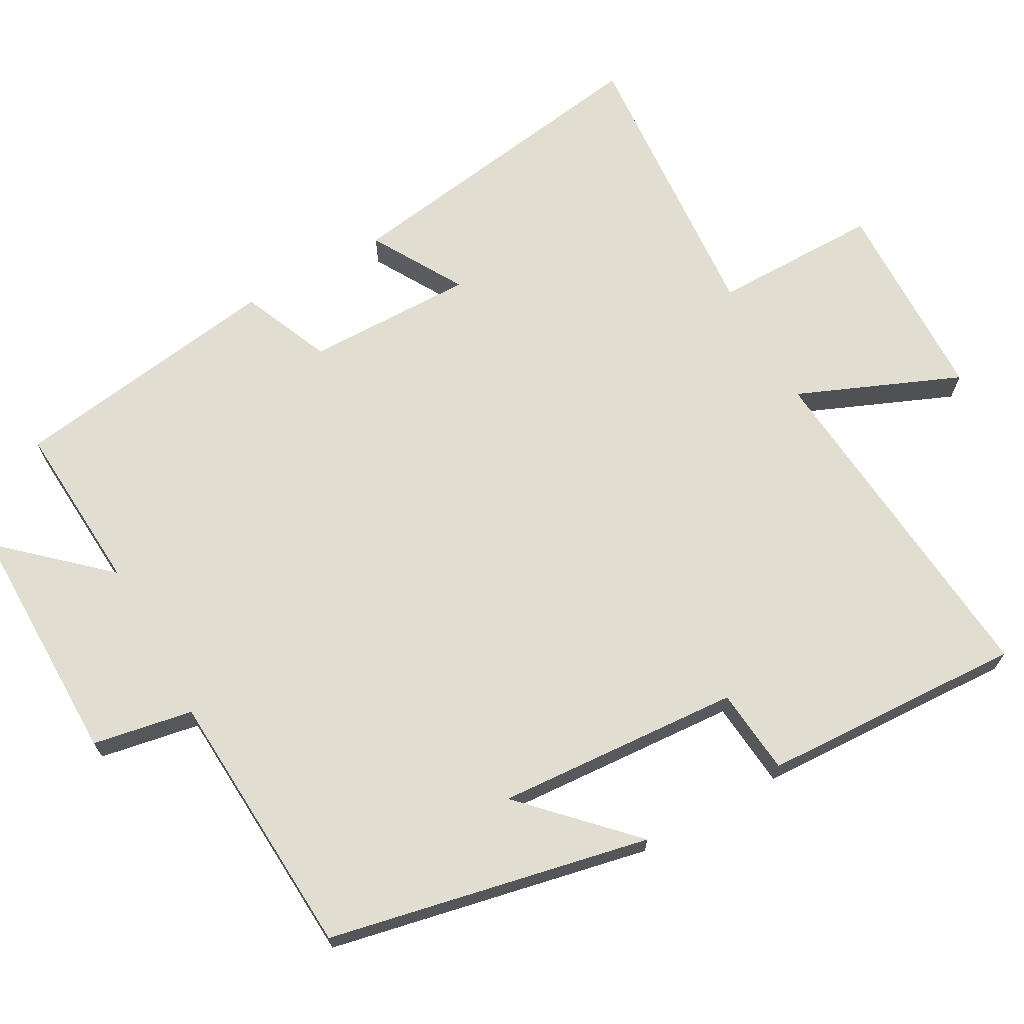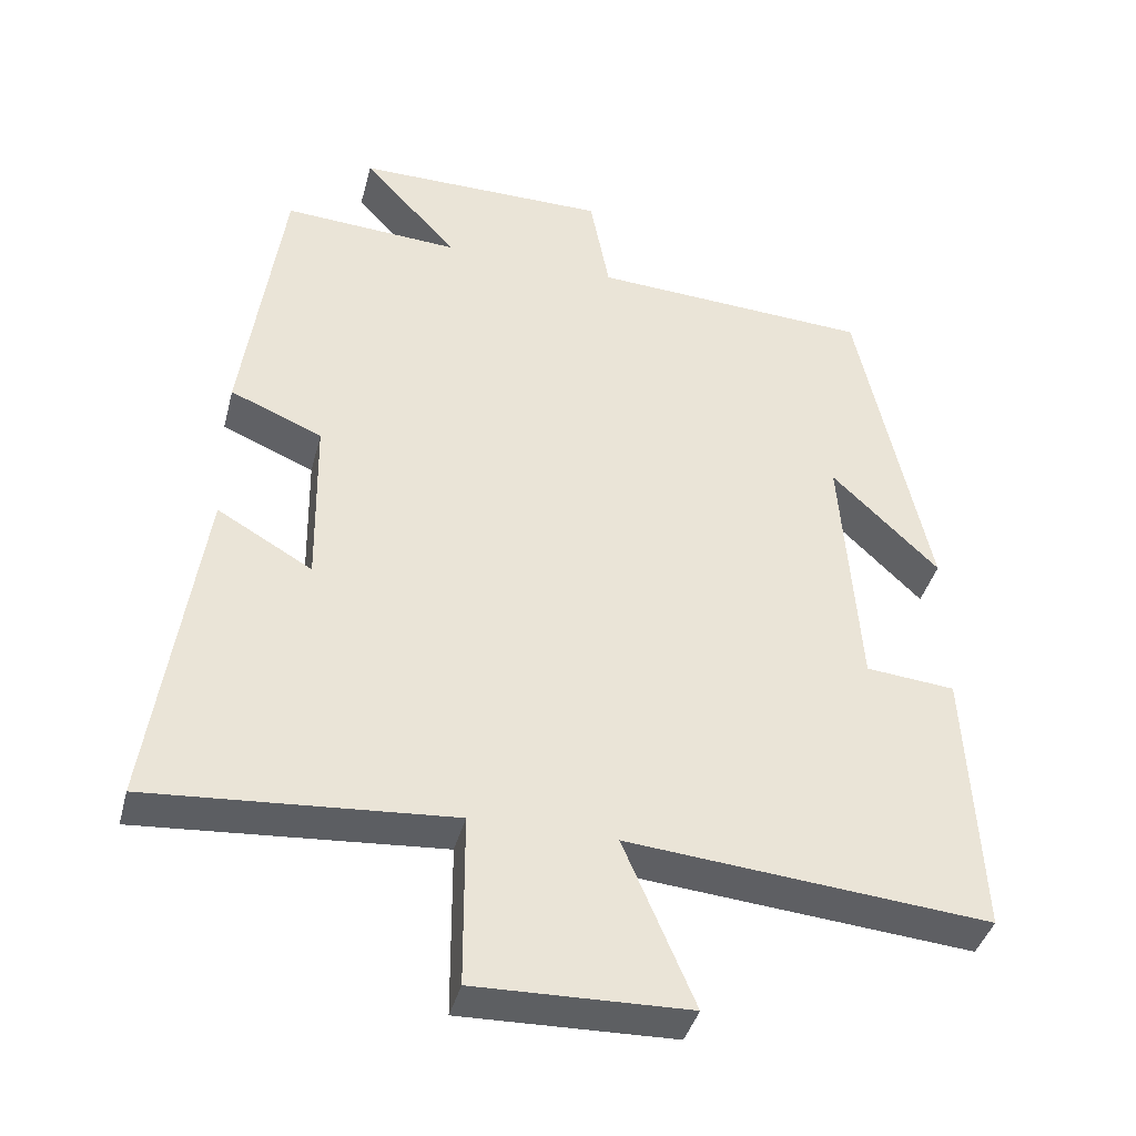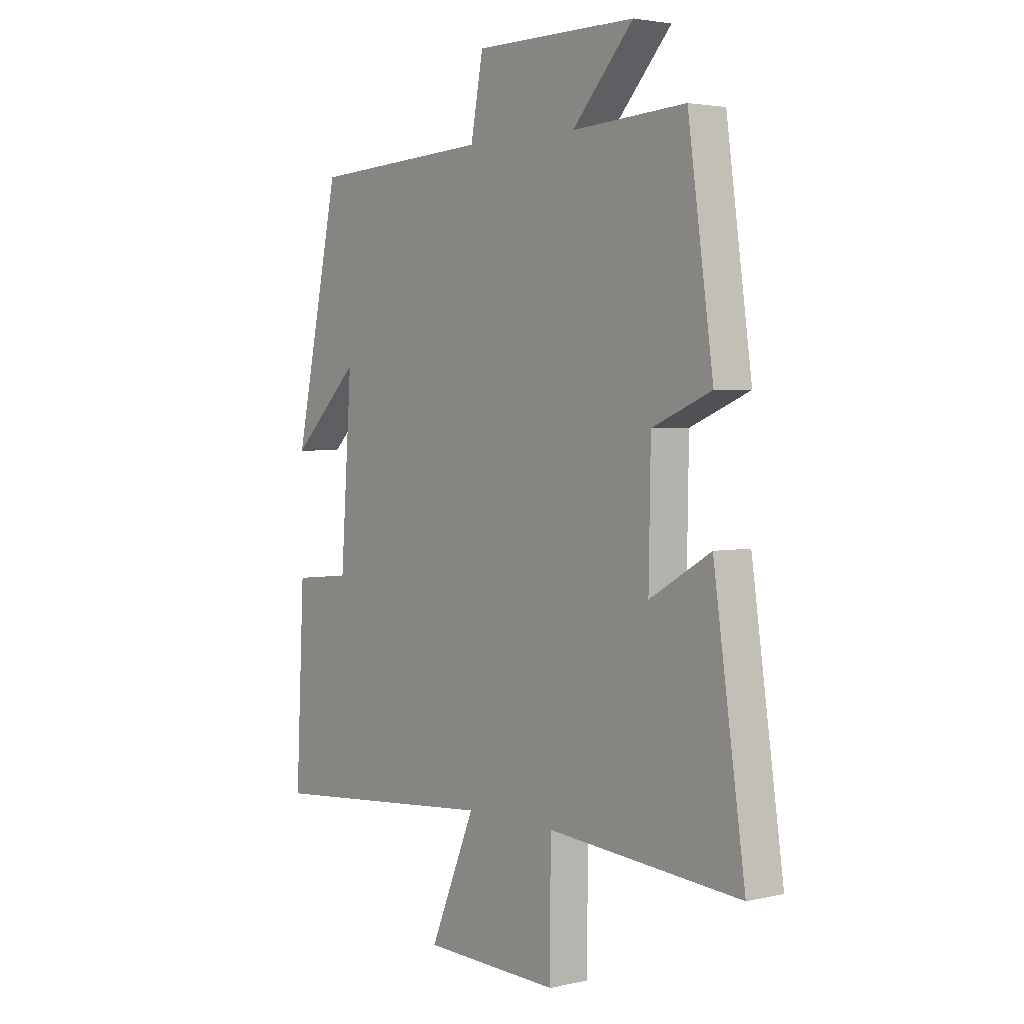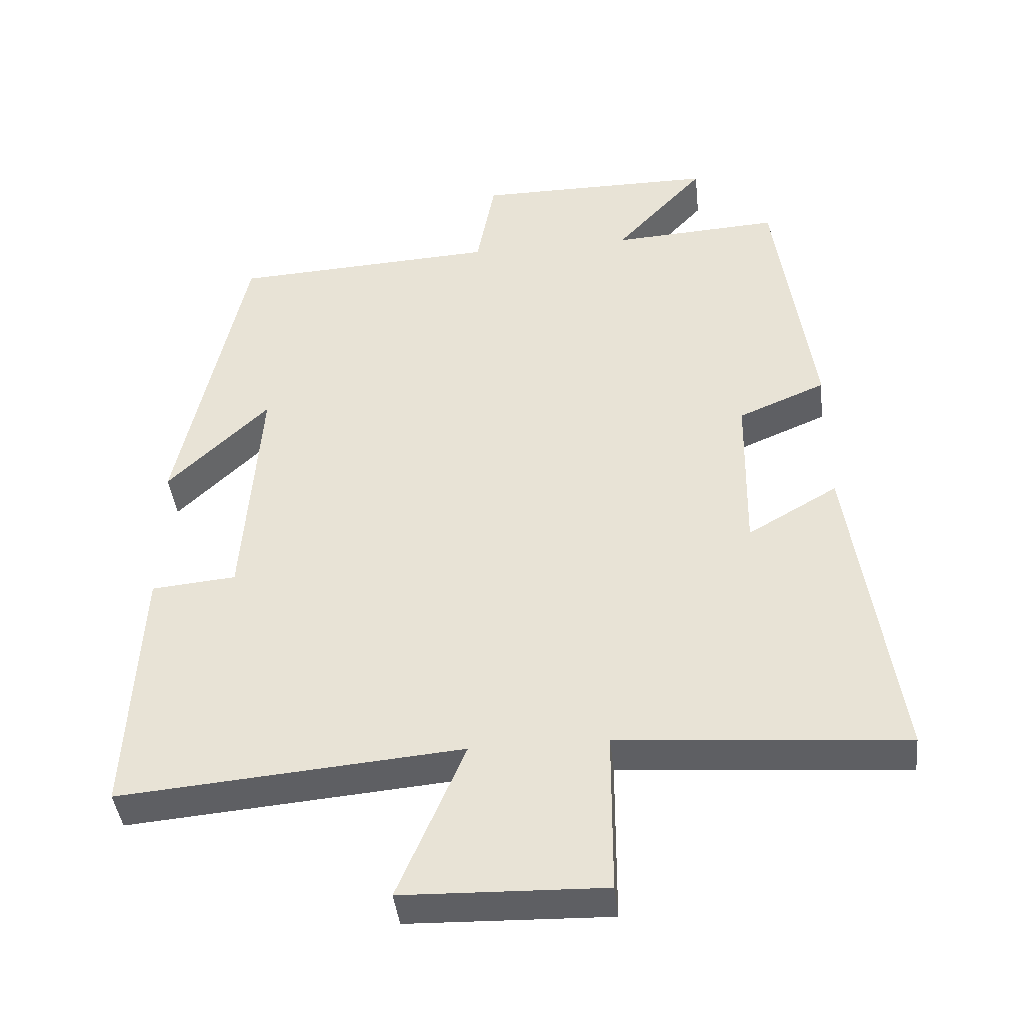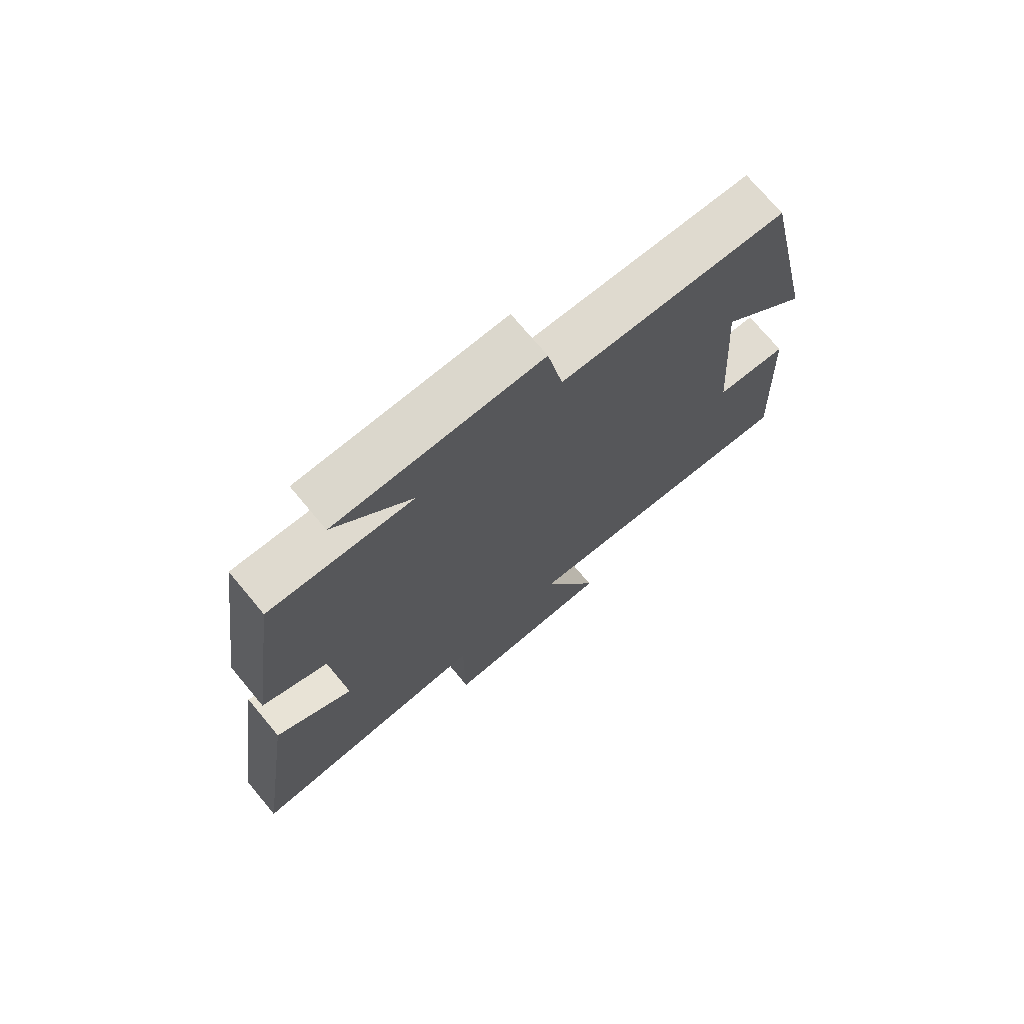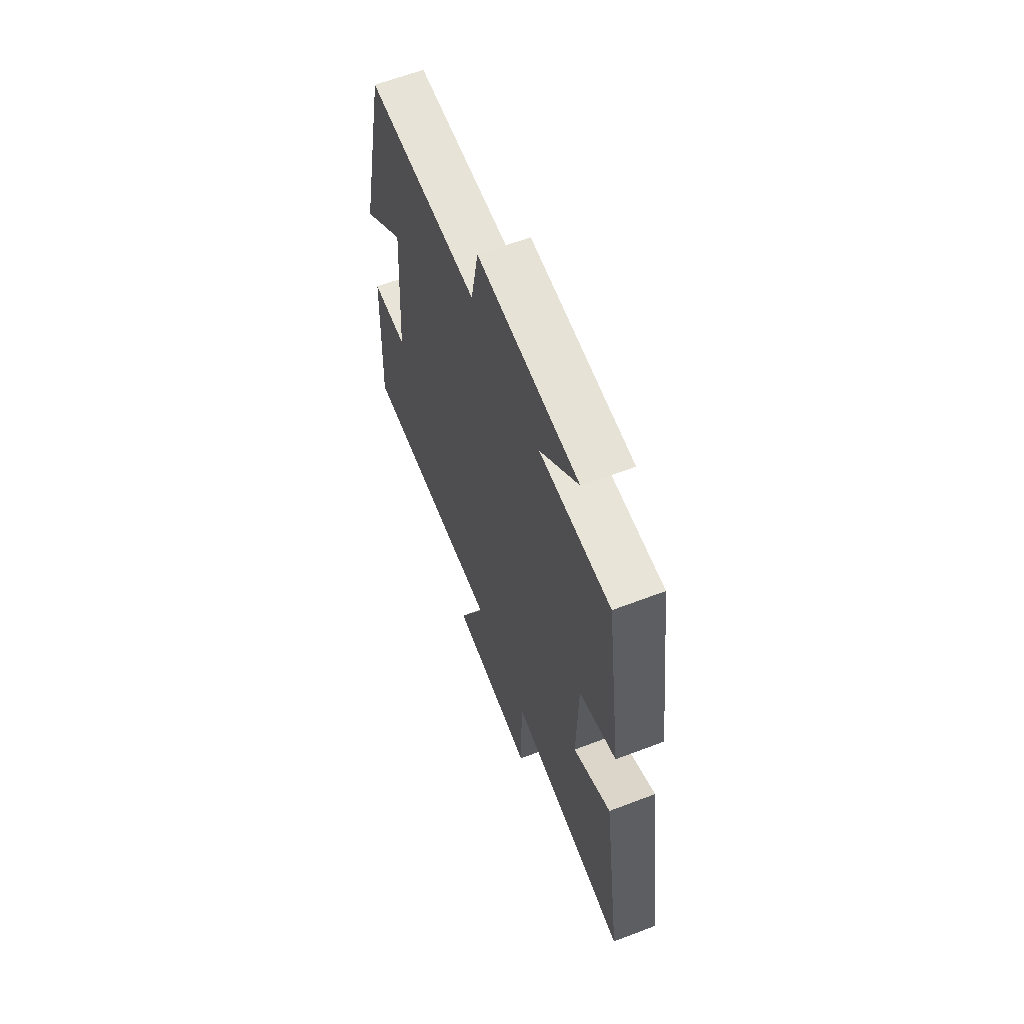
<metadata>
{"format":"obj","ext":"obj","renderer":"f3d","projection":"perspective","resolution":1024,"background":"white","views":[{"elev":68.8,"azim":60.6,"up":"+Y"},{"elev":-40.3,"azim":-14.4,"up":"+Z"},{"elev":3.0,"azim":-127.9,"up":"+Z"},{"elev":-41.7,"azim":-173.8,"up":"+Z"},{"elev":73.3,"azim":-39.9,"up":"+Z"},{"elev":63.7,"azim":-111.0,"up":"+Z"}]}
</metadata>
<code>
v 0.518 0.07 -0.542
v 0.032 0.07 -0.5
v 0.127 0.07 -0.724
v -0.159 0.07 -0.732
v -0.16 0.07 -0.5
v -0.566 0.07 -0.532
v -0.5 0.07 -0.077
v -0.372 0.07 -0.151
v -0.376 0.07 0.083
v -0.5 0.07 0.135
v -0.447 0.07 0.514
v -0.209 0.07 0.5
v -0.337 0.07 0.639
v 0.003 0.07 0.639
v 0.029 0.07 0.5
v 0.405 0.07 0.48
v 0.5 0.07 0.035
v 0.356 0.07 0.174
v 0.38 0.07 -0.166
v 0.5 0.07 -0.177
v 0.518 0 -0.542
v 0.032 0 -0.5
v 0.127 0 -0.724
v -0.159 0 -0.732
v -0.16 0 -0.5
v -0.566 0 -0.532
v -0.5 0 -0.077
v -0.372 0 -0.151
v -0.376 0 0.083
v -0.5 0 0.135
v -0.447 0 0.514
v -0.209 0 0.5
v -0.337 0 0.639
v 0.003 0 0.639
v 0.029 0 0.5
v 0.405 0 0.48
v 0.5 0 0.035
v 0.356 0 0.174
v 0.38 0 -0.166
v 0.5 0 -0.177
f 19 20 1 2
f 18 19 2
f 15 16 17 18
f 15 18 2
f 12 13 14 15
f 12 15 2
f 9 10 11 12
f 8 9 12 2
f 5 6 7 8
f 5 8 2 3
f 3 4 5
f 22 21 40 39
f 22 39 38
f 38 37 36 35
f 22 38 35
f 35 34 33 32
f 22 35 32
f 32 31 30 29
f 22 32 29 28
f 28 27 26 25
f 23 22 28 25
f 25 24 23
f 1 21 22 2
f 2 22 23 3
f 3 23 24 4
f 4 24 25 5
f 5 25 26 6
f 6 26 27 7
f 7 27 28 8
f 8 28 29 9
f 9 29 30 10
f 10 30 31 11
f 11 31 32 12
f 12 32 33 13
f 13 33 34 14
f 14 34 35 15
f 15 35 36 16
f 16 36 37 17
f 17 37 38 18
f 18 38 39 19
f 19 39 40 20
f 20 40 21 1

</code>
